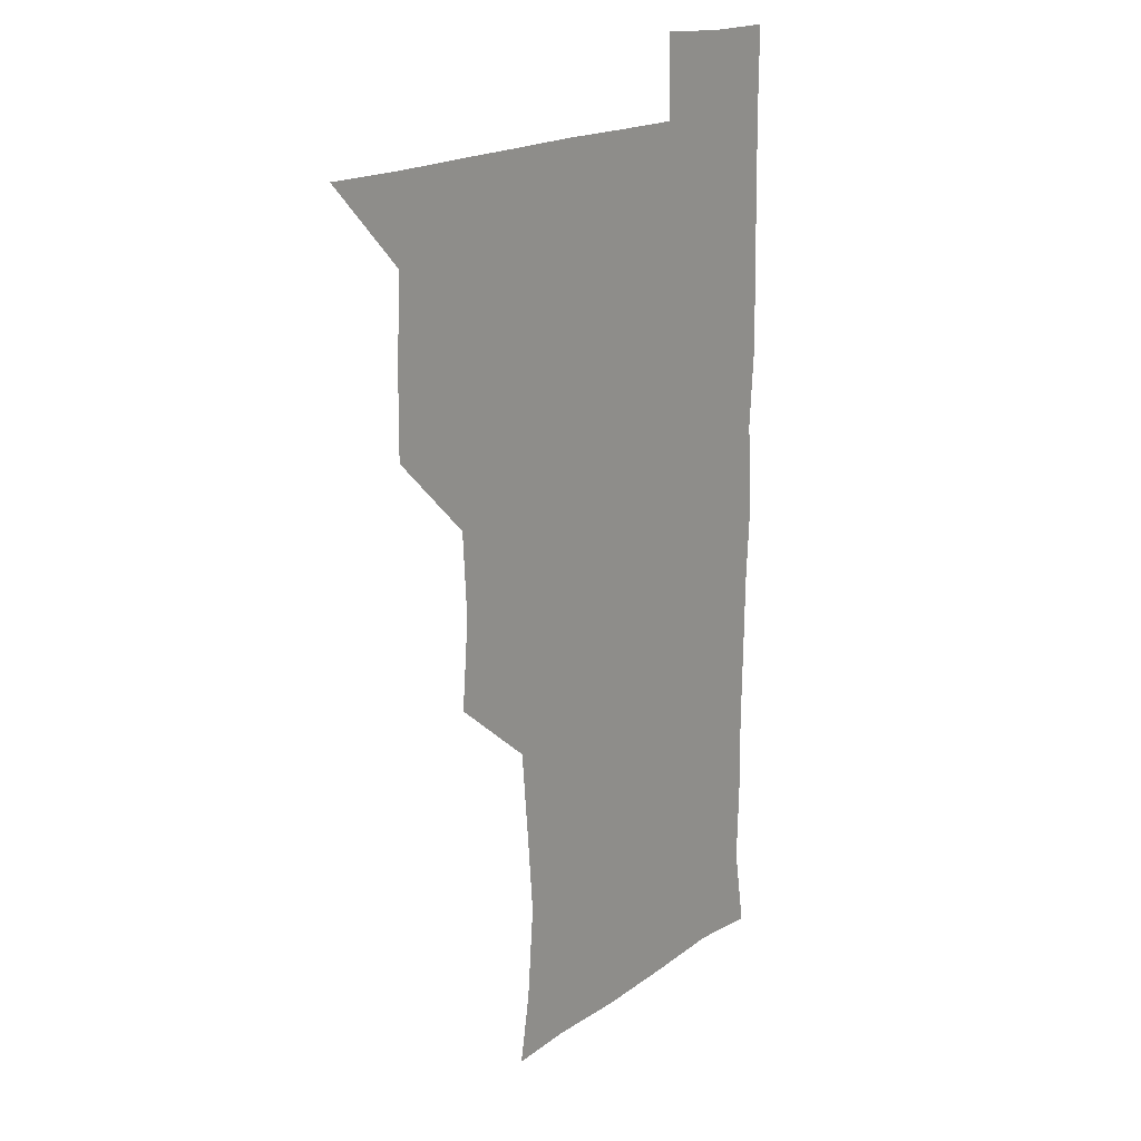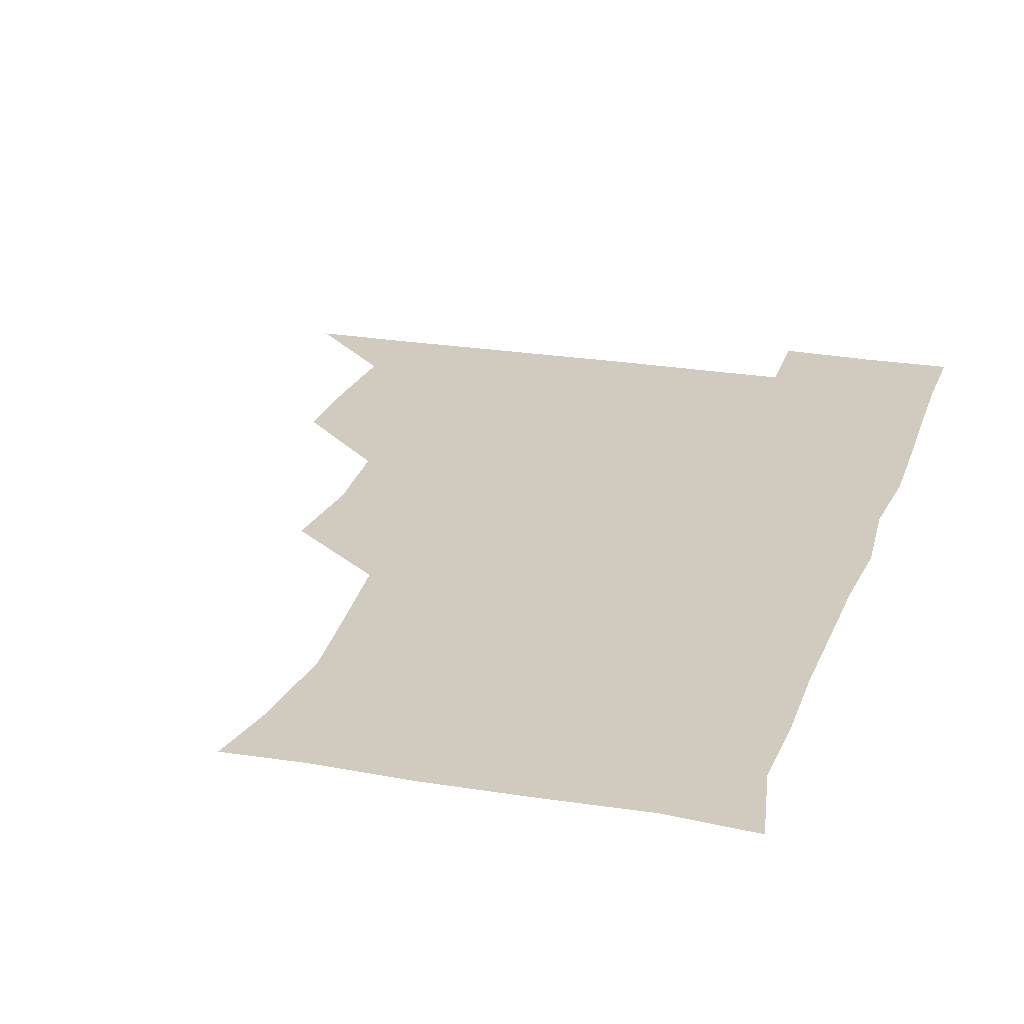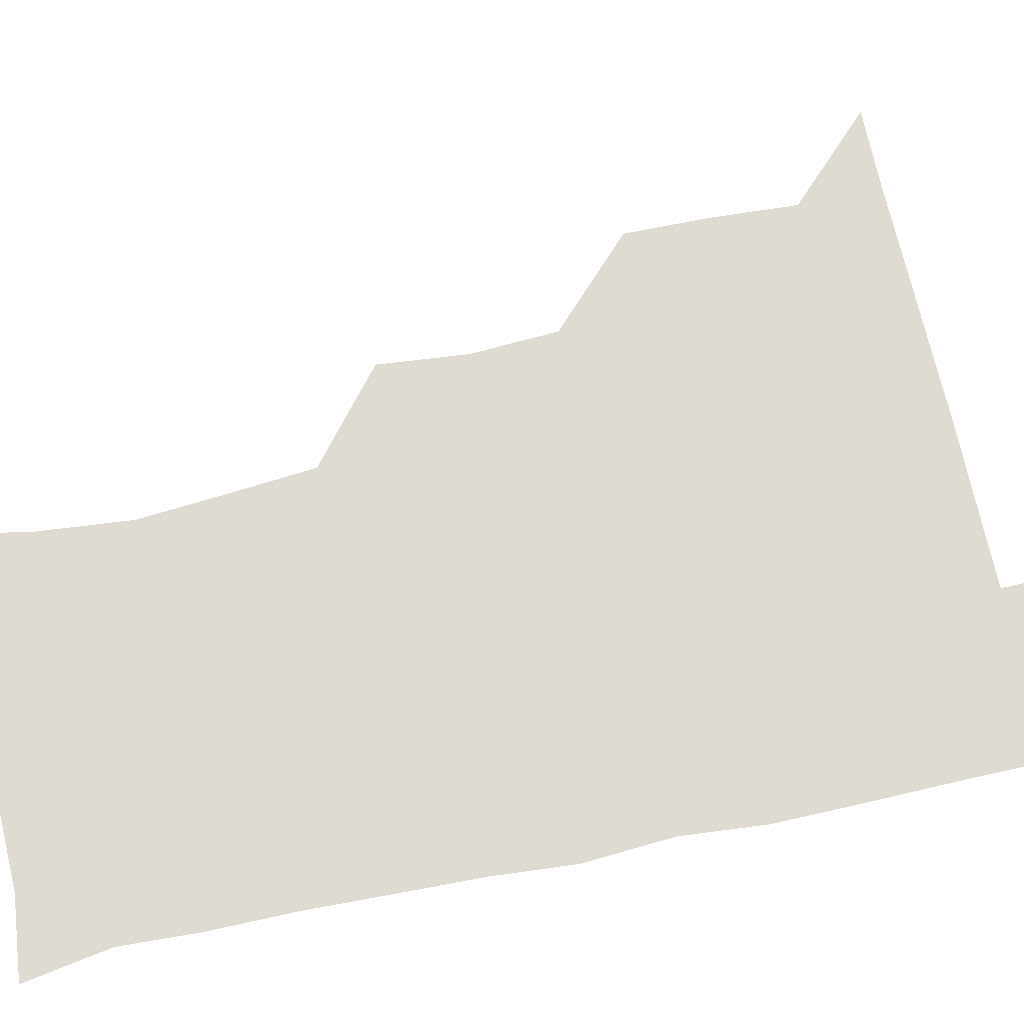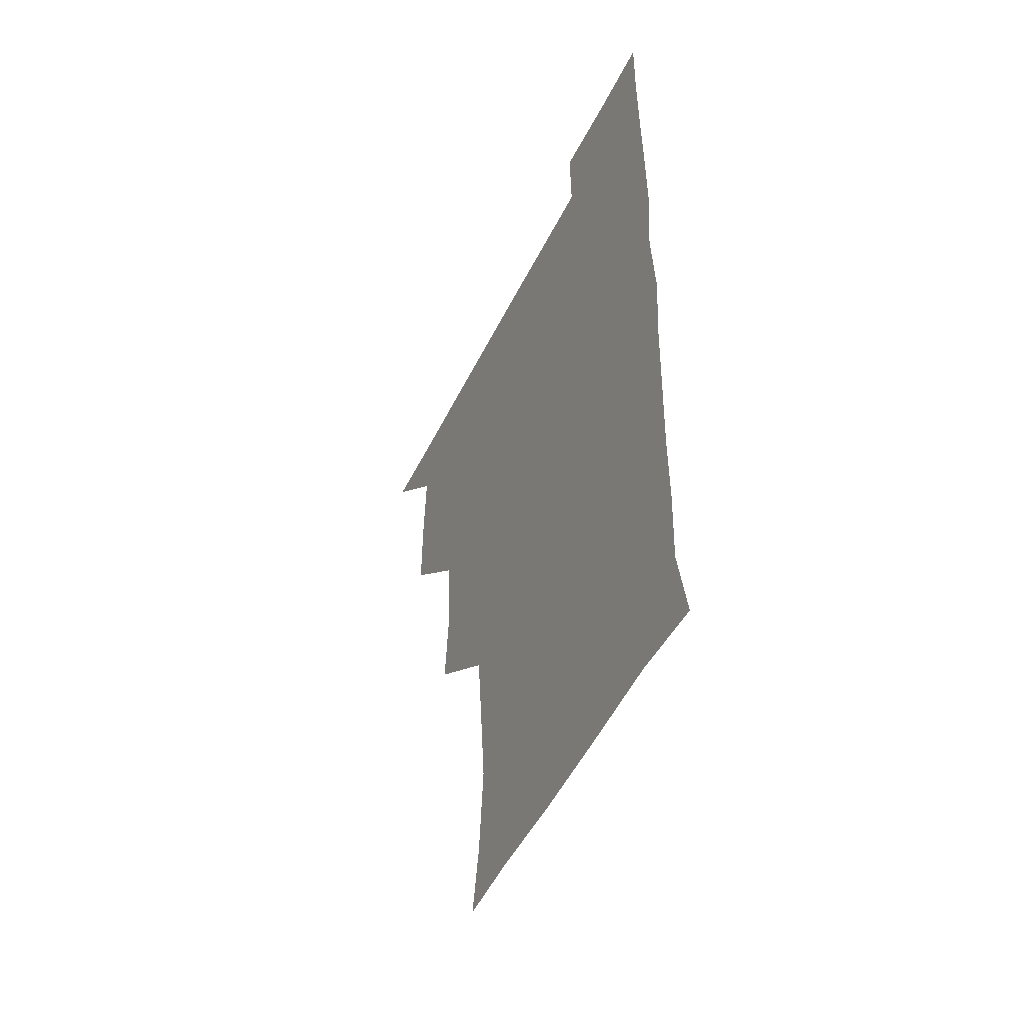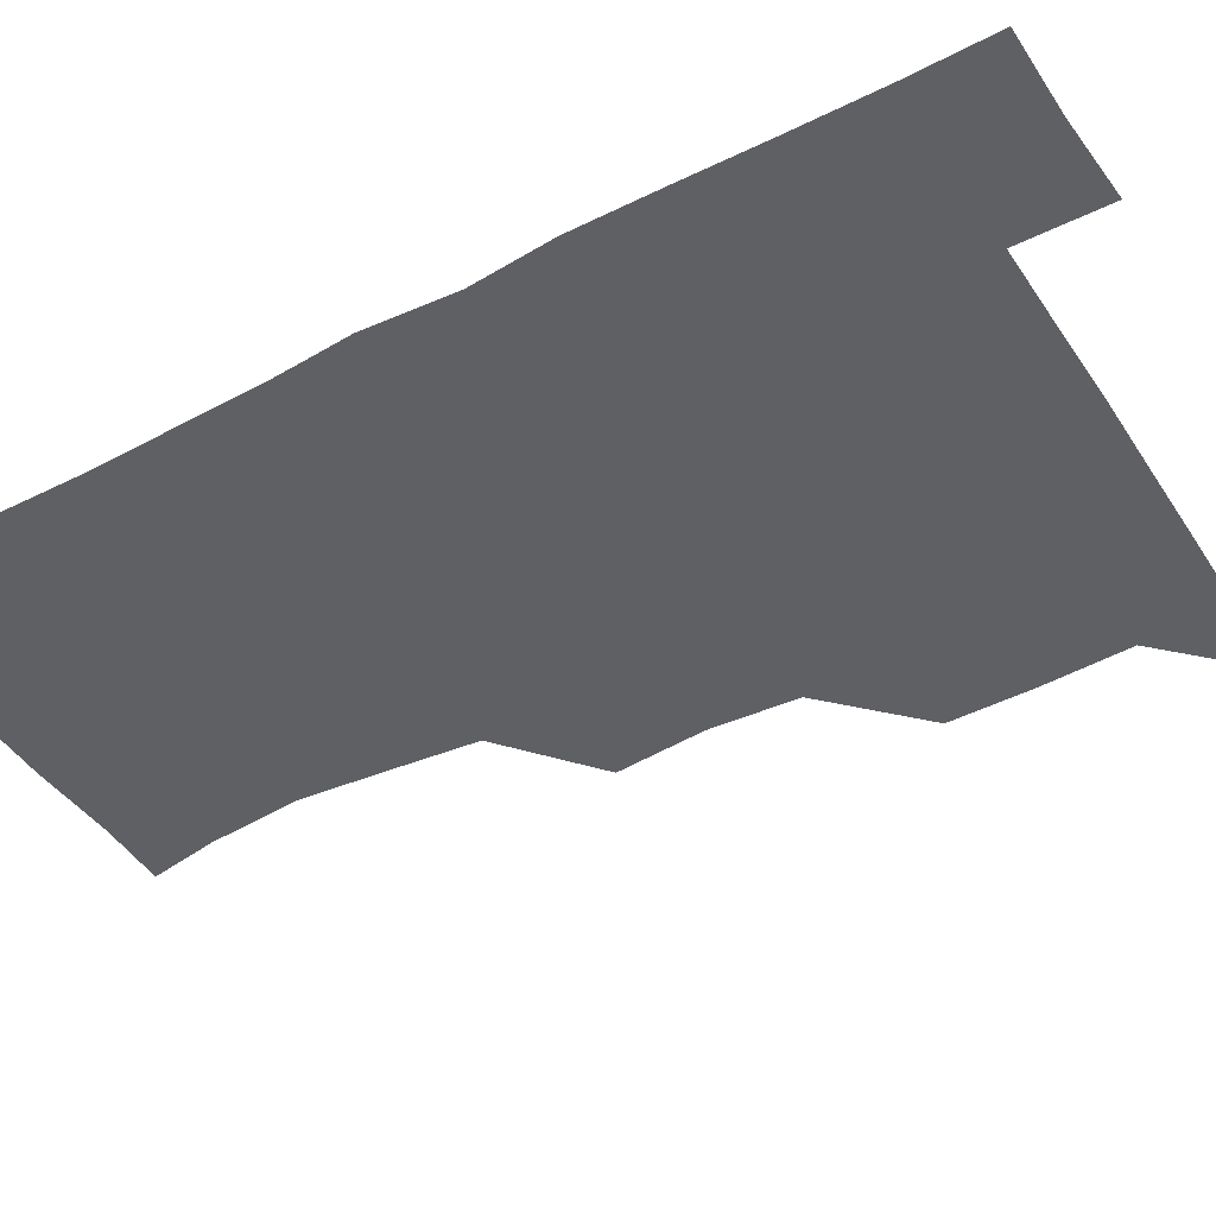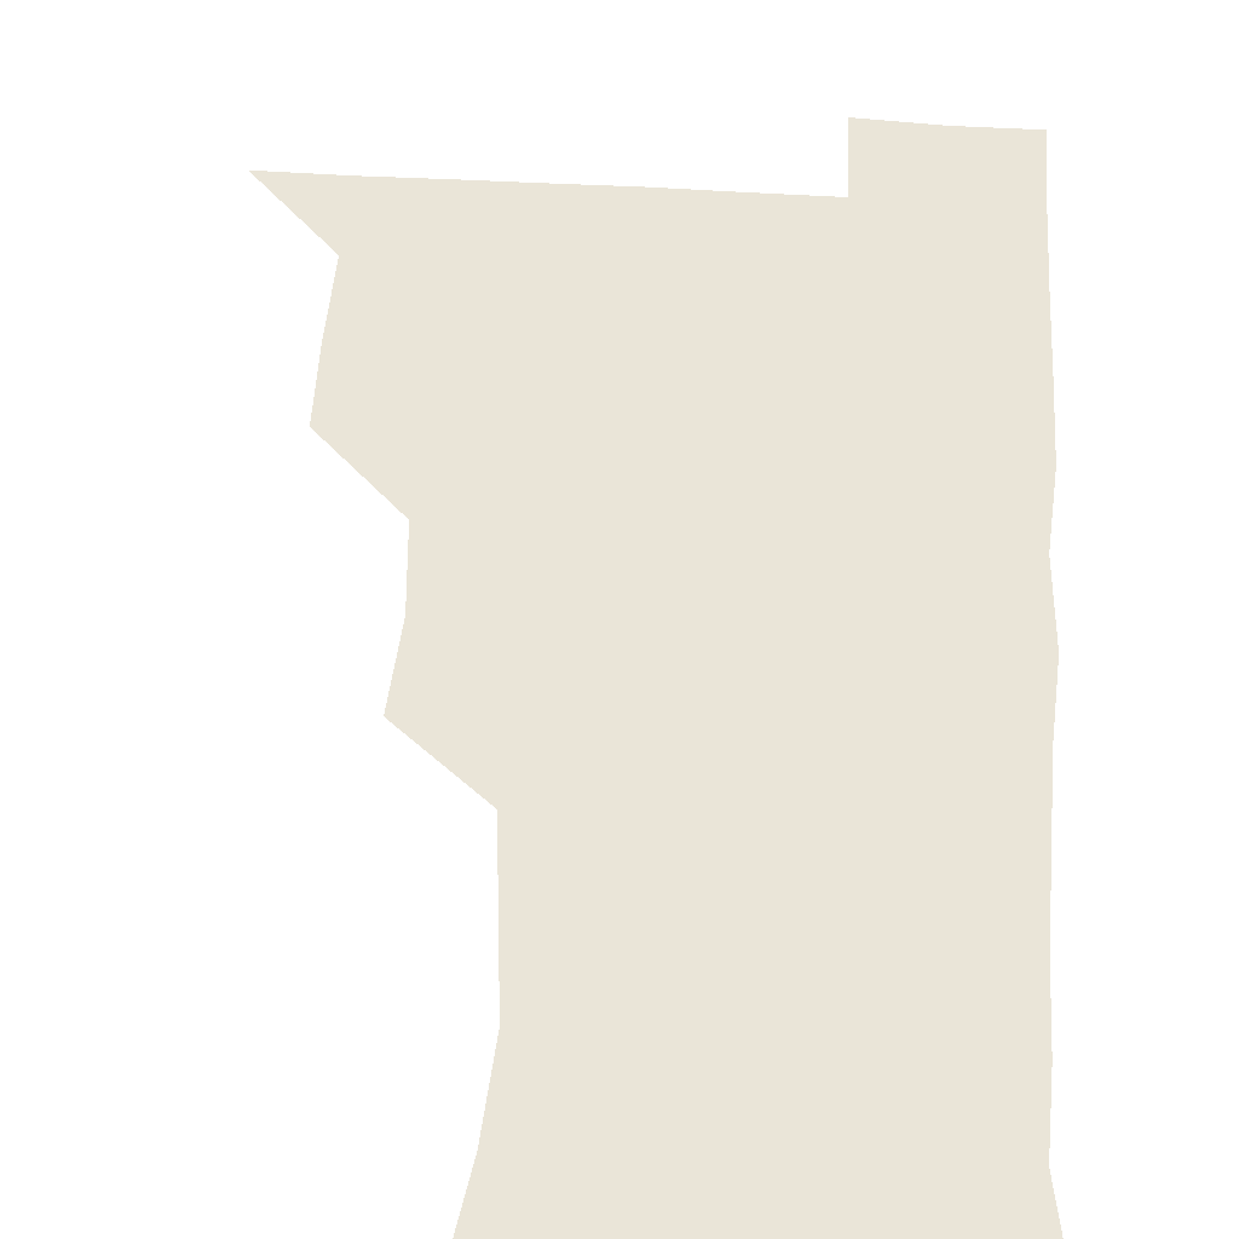
<metadata>
{"format":"obj","ext":"obj","renderer":"f3d","projection":"perspective","resolution":1024,"background":"white","views":[{"elev":17.5,"azim":-54.0,"up":"+Y"},{"elev":23.3,"azim":16.3,"up":"+Z"},{"elev":70.1,"azim":78.0,"up":"+Z"},{"elev":-51.3,"azim":64.2,"up":"+Y"},{"elev":-43.9,"azim":121.0,"up":"+Z"},{"elev":58.8,"azim":3.4,"up":"+Z"}]}
</metadata>
<code>
v 480.6 510.4 0
v 509.6 418.2 0
v 509.8 448.2 0
v 511.4 479.9 0
v 512.1 510.2 0
v 540 325 0
v 542.8 357.1 0
v 540.9 388.3 0
v 541.2 420.5 0
v 543.3 452.2 0
v 542.6 481.2 0
v 541.6 510.6 0
v 571.1 178.3 0
v 575.5 203.1 0
v 578.3 236.5 0
v 575.7 266.9 0
v 572.7 298.8 0
v 573.3 332.7 0
v 572.5 362.1 0
v 572.2 392.4 0
v 572.8 423.1 0
v 572.6 452.3 0
v 571.9 481.3 0
v 571.2 510.8 0
v 596.4 179.1 0
v 605 215.6 0
v 603.3 241 0
v 602.9 272.9 0
v 602.2 303.2 0
v 602 333.4 0
v 601.6 362.5 0
v 601.5 392.5 0
v 602 423.3 0
v 601.9 452.3 0
v 601.7 481.2 0
v 600.8 511.1 0
v 628 177.9 0
v 631.4 215.8 0
v 631.8 245.1 0
v 631.7 274.6 0
v 631.2 304.4 0
v 631 334 0
v 631.2 364.6 0
v 631 393.7 0
v 631 423 0
v 631.1 452.6 0
v 631.2 481.4 0
v 631 510.8 0
v 661.9 178.4 0
v 660.2 214.6 0
v 660.4 243.1 0
v 659.7 274.9 0
v 659.7 305 0
v 659.9 333.7 0
v 659.6 364.4 0
v 659.7 393.8 0
v 659.9 423 0
v 660 452.5 0
v 660.5 481.6 0
v 661 510.7 0
v 660.5 541.8 0
v 693.8 179.5 0
v 688.9 213 0
v 688.6 243 0
v 688.3 273.1 0
v 688.3 303.2 0
v 688.1 333.5 0
v 688.7 362.6 0
v 689.6 391.5 0
v 689.2 422.3 0
v 689.1 452.1 0
v 689.6 481.6 0
v 689.9 511.2 0
v 690.9 540.3 0
v 722.6 176.7 0
v 717.3 207.4 0
v 718.4 235.7 0
v 718.2 265.8 0
v 719 295.9 0
v 719.8 326.3 0
v 721.8 355.7 0
v 719.6 387.7 0
v 721.9 417.3 0
v 721.5 448 0
v 720.9 479.1 0
v 720.5 510.3 0
v 720.9 540.4 0
f 4 5 1
f 8 9 2
f 2 9 3
f 9 10 3
f 3 10 4
f 10 11 4
f 4 11 5
f 11 12 5
f 17 18 6
f 6 18 7
f 18 19 7
f 7 19 8
f 19 20 8
f 8 20 9
f 20 21 9
f 9 21 10
f 21 22 10
f 10 22 11
f 22 23 11
f 11 23 12
f 23 24 12
f 13 25 14
f 25 26 14
f 14 26 15
f 26 27 15
f 15 27 16
f 27 28 16
f 16 28 17
f 28 29 17
f 17 29 18
f 29 30 18
f 18 30 19
f 30 31 19
f 19 31 20
f 31 32 20
f 20 32 21
f 32 33 21
f 21 33 22
f 33 34 22
f 22 34 23
f 34 35 23
f 23 35 24
f 35 36 24
f 25 37 26
f 37 38 26
f 26 38 27
f 38 39 27
f 27 39 28
f 39 40 28
f 28 40 29
f 40 41 29
f 29 41 30
f 41 42 30
f 30 42 31
f 42 43 31
f 31 43 32
f 43 44 32
f 32 44 33
f 44 45 33
f 33 45 34
f 45 46 34
f 34 46 35
f 46 47 35
f 35 47 36
f 47 48 36
f 37 49 38
f 49 50 38
f 38 50 39
f 50 51 39
f 39 51 40
f 51 52 40
f 40 52 41
f 52 53 41
f 41 53 42
f 53 54 42
f 42 54 43
f 54 55 43
f 43 55 44
f 55 56 44
f 44 56 45
f 56 57 45
f 45 57 46
f 57 58 46
f 46 58 47
f 58 59 47
f 47 59 48
f 59 60 48
f 49 62 50
f 62 63 50
f 50 63 51
f 63 64 51
f 51 64 52
f 64 65 52
f 52 65 53
f 65 66 53
f 53 66 54
f 66 67 54
f 54 67 55
f 67 68 55
f 55 68 56
f 68 69 56
f 56 69 57
f 69 70 57
f 57 70 58
f 70 71 58
f 58 71 59
f 71 72 59
f 59 72 60
f 72 73 60
f 60 73 61
f 73 74 61
f 62 75 63
f 75 76 63
f 63 76 64
f 76 77 64
f 64 77 65
f 77 78 65
f 65 78 66
f 78 79 66
f 66 79 67
f 79 80 67
f 67 80 68
f 80 81 68
f 68 81 69
f 81 82 69
f 69 82 70
f 82 83 70
f 70 83 71
f 83 84 71
f 71 84 72
f 84 85 72
f 72 85 73
f 85 86 73
f 73 86 74
f 86 87 74

</code>
